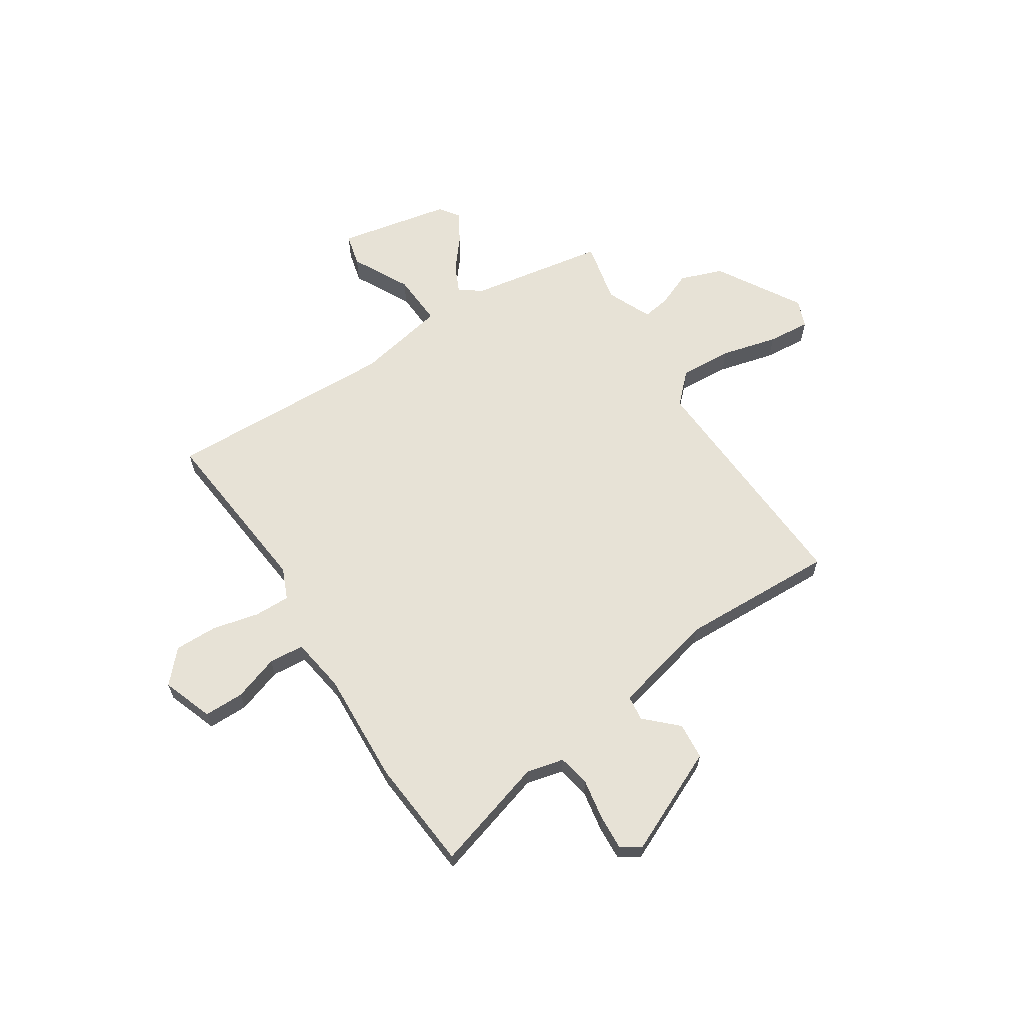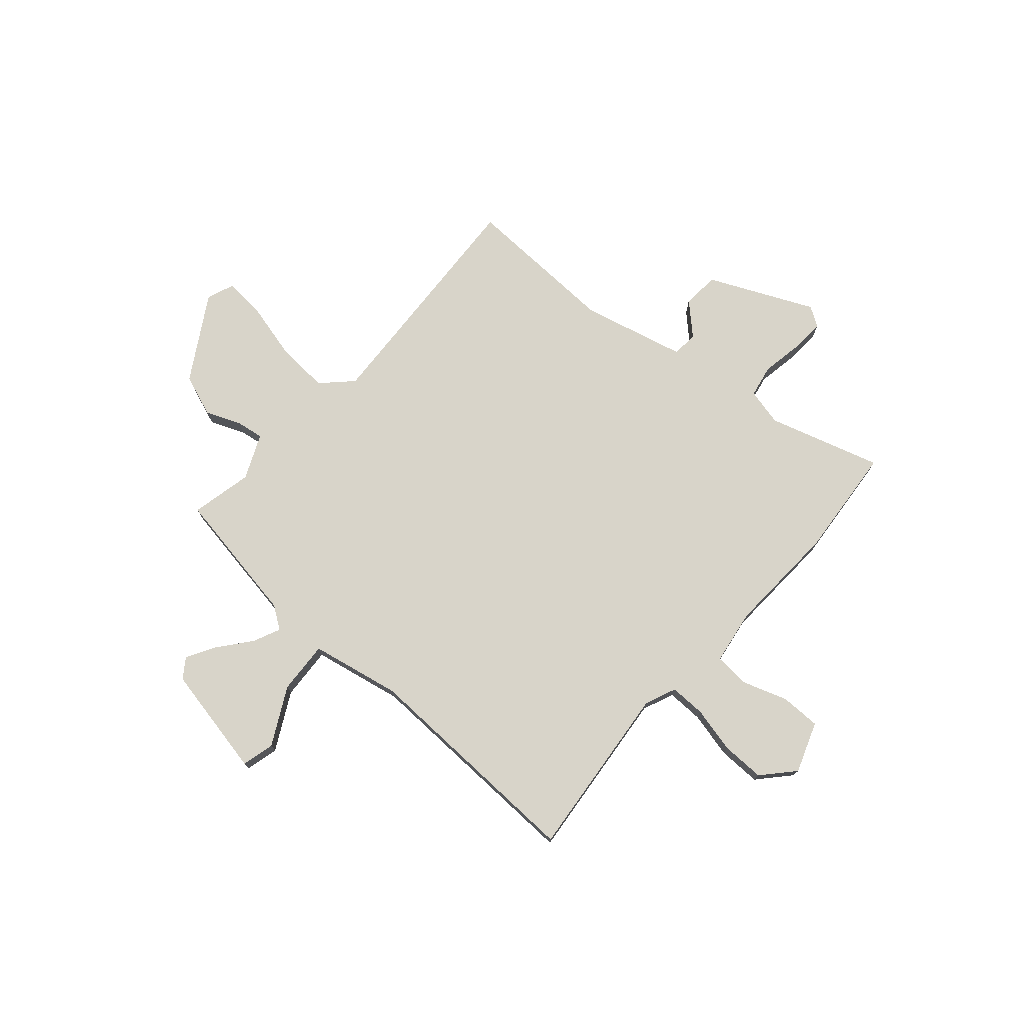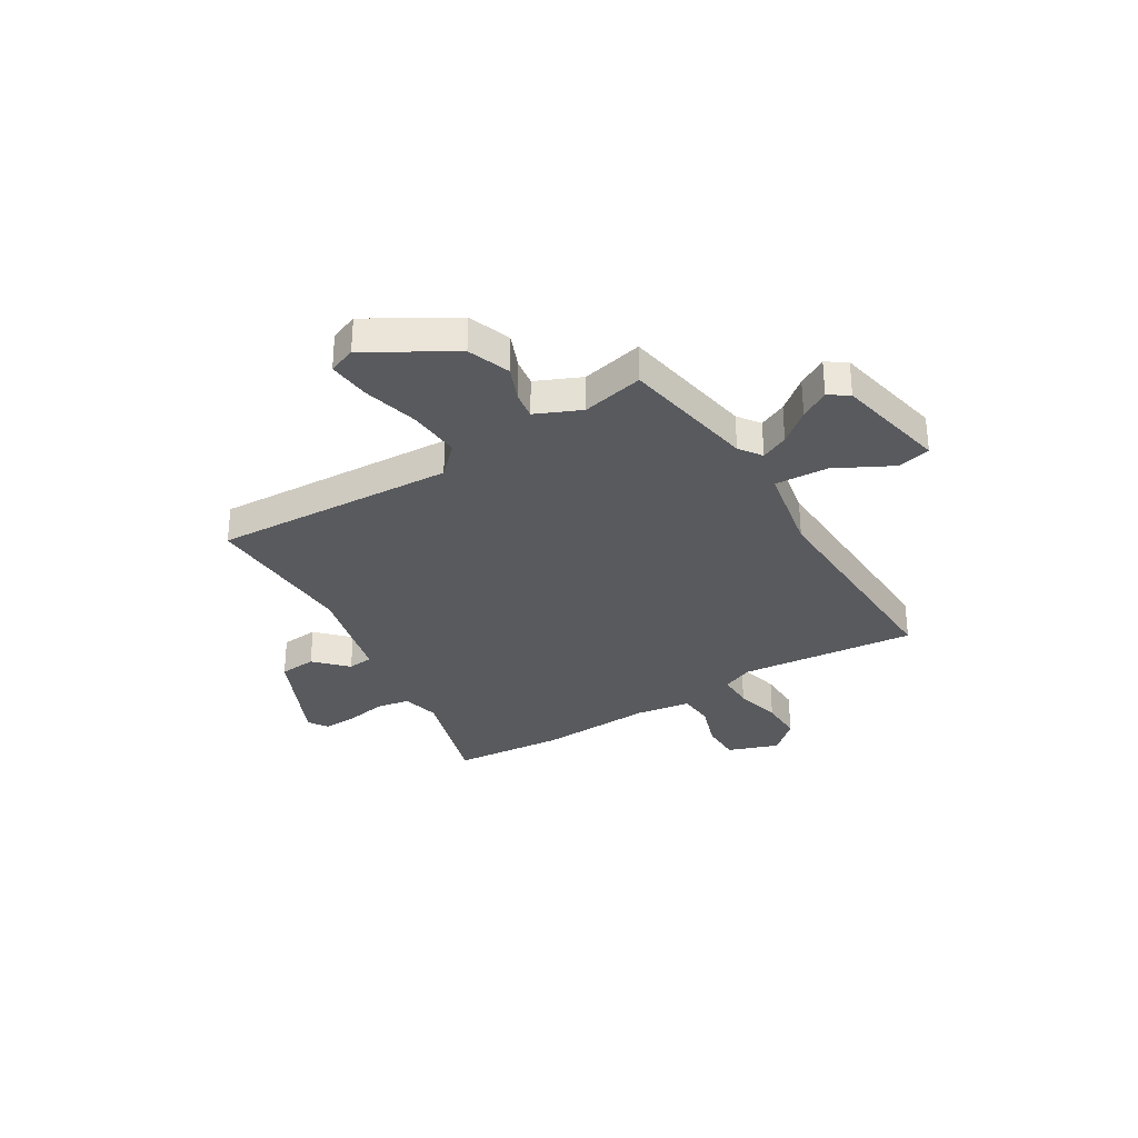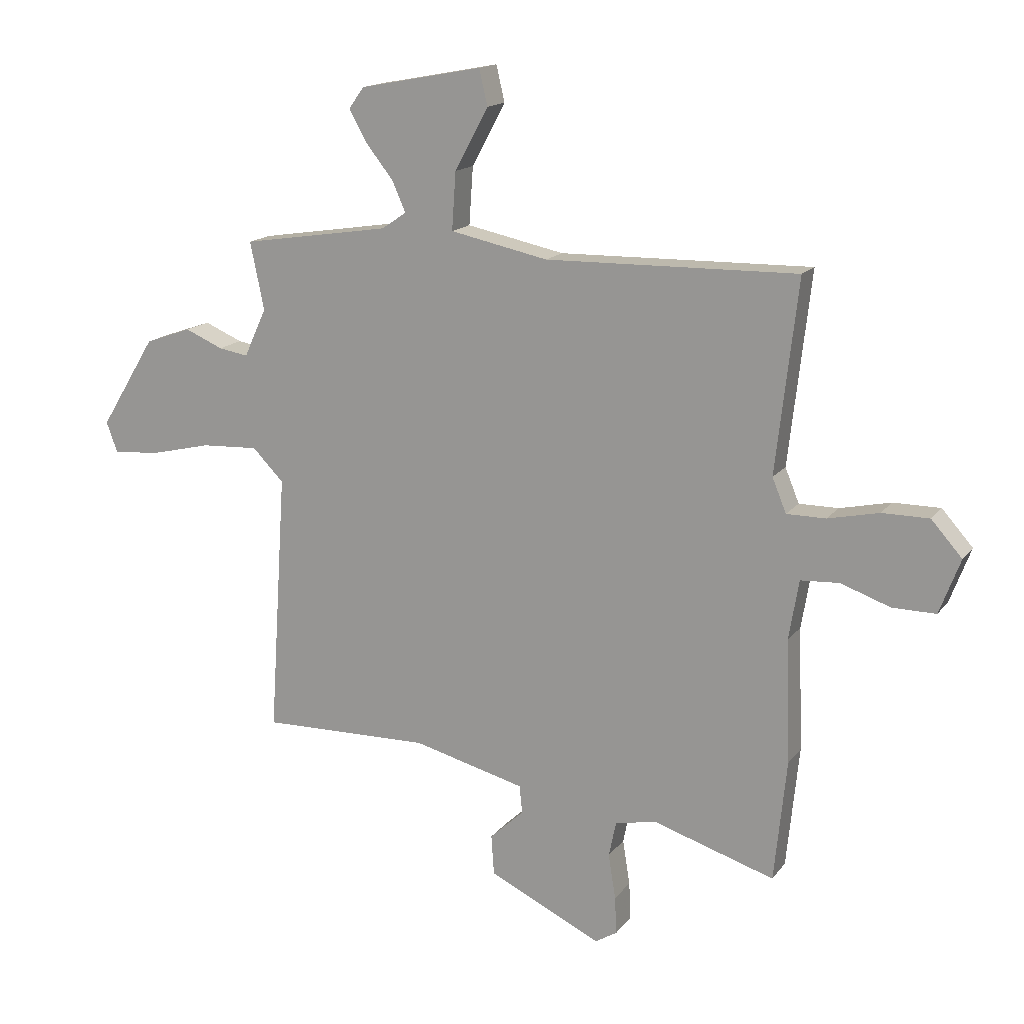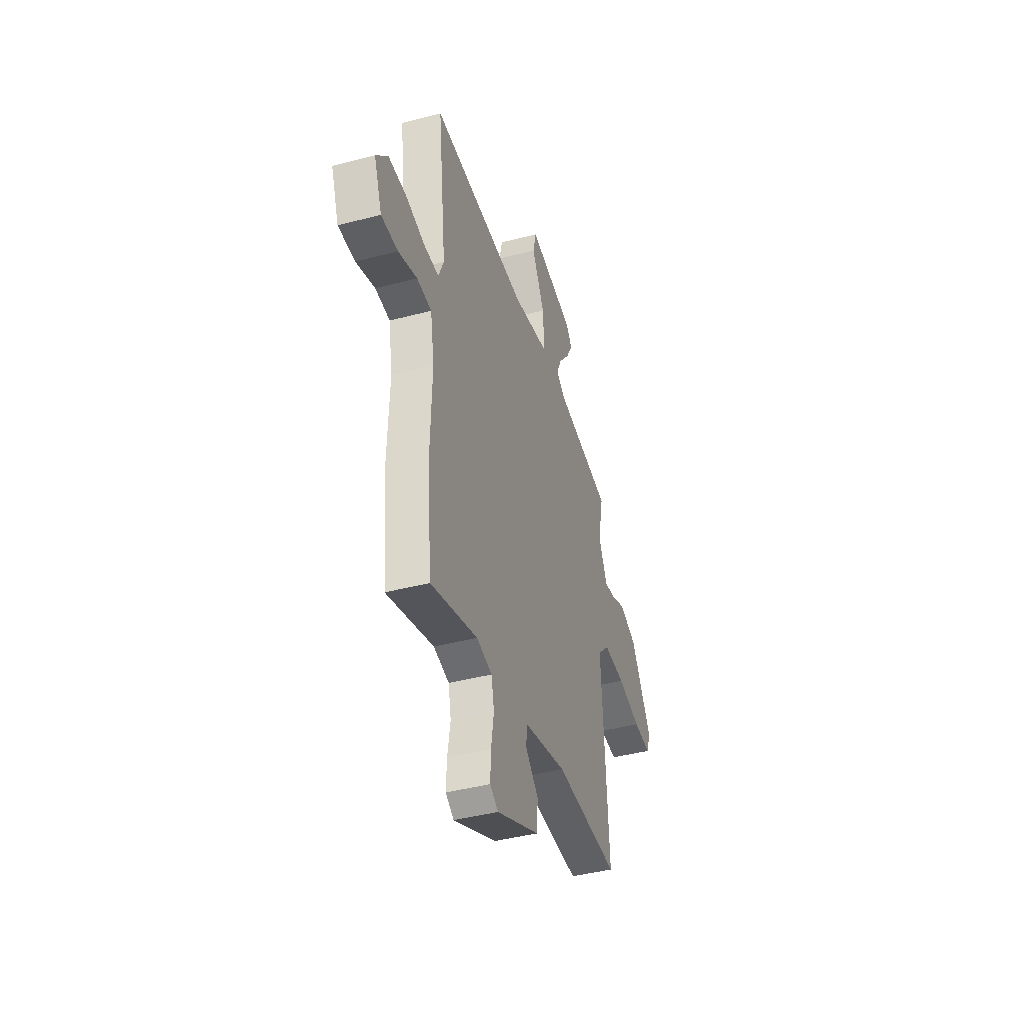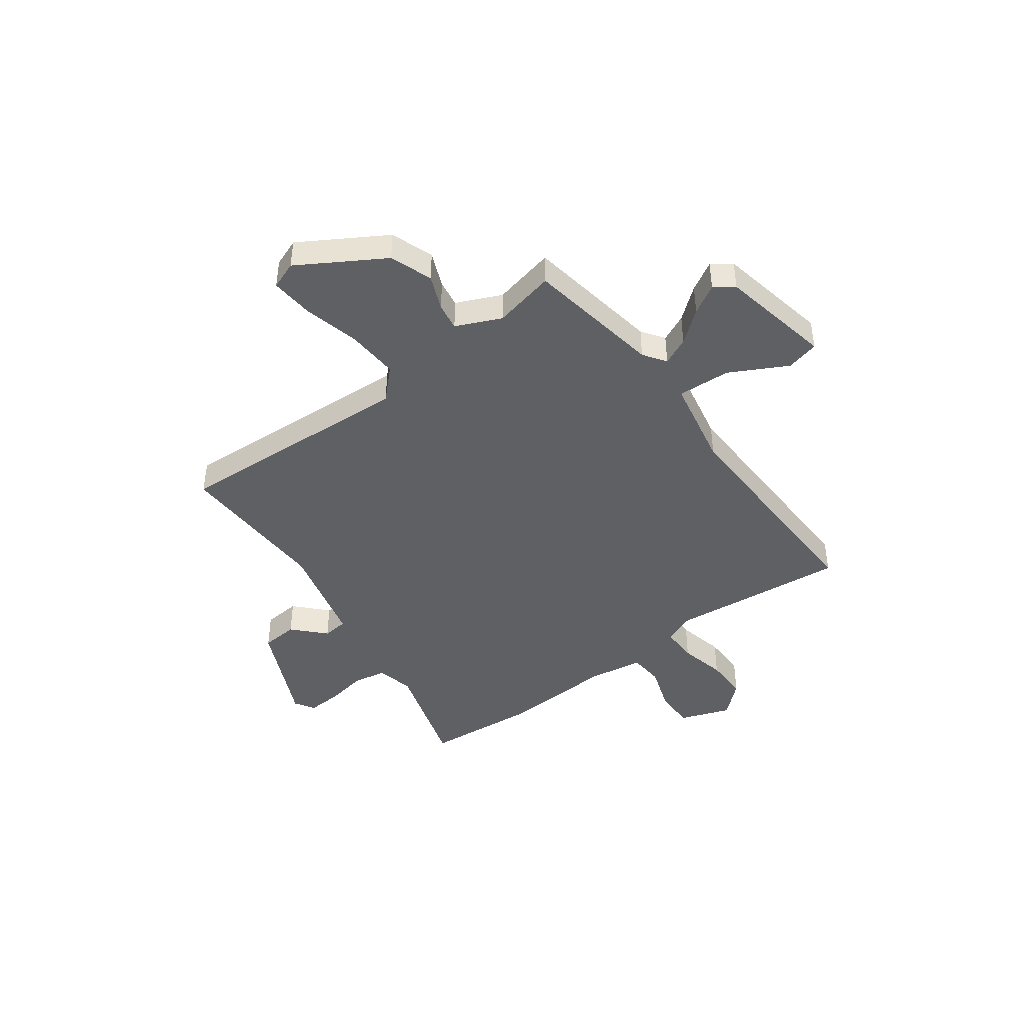
<metadata>
{"format":"obj","ext":"obj","renderer":"f3d","projection":"perspective","resolution":1024,"background":"white","views":[{"elev":63.4,"azim":148.0,"up":"+Y"},{"elev":75.3,"azim":42.0,"up":"+Y"},{"elev":-31.7,"azim":-57.7,"up":"+Y"},{"elev":15.6,"azim":24.0,"up":"+Z"},{"elev":-42.4,"azim":107.4,"up":"+Z"},{"elev":-44.1,"azim":-53.0,"up":"+Y"}]}
</metadata>
<code>
v 0.508 0.07 0.461
v 0.469 0.07 0.118
v 0.494 0.07 0.057
v 0.564 0.07 0.057
v 0.655 0.07 0.077
v 0.739 0.07 0.077
v 0.794 0.07 0.015
v 0.757 0.07 -0.083
v 0.679 0.07 -0.082
v 0.591 0.07 -0.051
v 0.522 0.07 -0.055
v 0.504 0.07 -0.162
v 0.512 0.07 -0.382
v 0.49 0.07 -0.6
v 0.271 0.07 -0.531
v 0.198 0.07 -0.547
v 0.185 0.07 -0.61
v 0.198 0.07 -0.691
v 0.201 0.07 -0.758
v 0.162 0.07 -0.782
v -0.04 0.07 -0.686
v -0.045 0.07 -0.614
v 0.016 0.07 -0.557
v 0.011 0.07 -0.507
v -0.19 0.07 -0.455
v -0.493 0.07 -0.461
v -0.462 0.07 0.009
v -0.518 0.07 0.066
v -0.62 0.07 0.061
v -0.73 0.07 0.035
v -0.813 0.07 0.029
v -0.833 0.07 0.083
v -0.733 0.07 0.246
v -0.65 0.07 0.275
v -0.582 0.07 0.246
v -0.529 0.07 0.237
v -0.489 0.07 0.324
v -0.514 0.07 0.445
v -0.249 0.07 0.486
v -0.205 0.07 0.516
v -0.229 0.07 0.57
v -0.278 0.07 0.632
v -0.31 0.07 0.689
v -0.283 0.07 0.727
v -0.064 0.07 0.768
v -0.049 0.07 0.704
v -0.109 0.07 0.593
v -0.116 0.07 0.49
v 0.059 0.07 0.453
v 0.508 0 0.461
v 0.469 0 0.118
v 0.494 0 0.057
v 0.564 0 0.057
v 0.655 0 0.077
v 0.739 0 0.077
v 0.794 0 0.015
v 0.757 0 -0.083
v 0.679 0 -0.082
v 0.591 0 -0.051
v 0.522 0 -0.055
v 0.504 0 -0.162
v 0.512 0 -0.382
v 0.49 0 -0.6
v 0.271 0 -0.531
v 0.198 0 -0.547
v 0.185 0 -0.61
v 0.198 0 -0.691
v 0.201 0 -0.758
v 0.162 0 -0.782
v -0.04 0 -0.686
v -0.045 0 -0.614
v 0.016 0 -0.557
v 0.011 0 -0.507
v -0.19 0 -0.455
v -0.493 0 -0.461
v -0.462 0 0.009
v -0.518 0 0.066
v -0.62 0 0.061
v -0.73 0 0.035
v -0.813 0 0.029
v -0.833 0 0.083
v -0.733 0 0.246
v -0.65 0 0.275
v -0.582 0 0.246
v -0.529 0 0.237
v -0.489 0 0.324
v -0.514 0 0.445
v -0.249 0 0.486
v -0.205 0 0.516
v -0.229 0 0.57
v -0.278 0 0.632
v -0.31 0 0.689
v -0.283 0 0.727
v -0.064 0 0.768
v -0.049 0 0.704
v -0.109 0 0.593
v -0.116 0 0.49
v 0.059 0 0.453
f 45 46 47
f 44 45 47
f 43 44 47
f 42 43 47
f 41 42 47
f 40 41 47 48
f 39 40 48
f 39 48 49
f 38 39 49
f 37 38 49
f 33 34 35
f 32 33 35
f 31 32 35
f 30 31 35
f 29 30 35
f 28 29 35 36
f 49 1 2
f 37 49 2
f 36 37 2
f 28 36 2
f 27 28 2
f 21 22 23
f 20 21 23
f 19 20 23
f 18 19 23
f 17 18 23
f 16 17 23 24
f 15 16 24 25
f 12 13 14 15
f 11 12 15 25
f 8 9 10
f 7 8 10
f 6 7 10
f 5 6 10
f 4 5 10
f 3 4 10 11
f 25 26 27
f 11 25 27
f 3 11 27
f 2 3 27
f 96 95 94
f 96 94 93
f 96 93 92
f 96 92 91
f 96 91 90
f 97 96 90 89
f 97 89 88
f 98 97 88
f 98 88 87
f 98 87 86
f 84 83 82
f 84 82 81
f 84 81 80
f 84 80 79
f 84 79 78
f 85 84 78 77
f 51 50 98
f 51 98 86
f 51 86 85
f 51 85 77
f 51 77 76
f 72 71 70
f 72 70 69
f 72 69 68
f 72 68 67
f 72 67 66
f 73 72 66 65
f 74 73 65 64
f 64 63 62 61
f 74 64 61 60
f 59 58 57
f 59 57 56
f 59 56 55
f 59 55 54
f 59 54 53
f 60 59 53 52
f 76 75 74
f 76 74 60
f 76 60 52
f 76 52 51
f 1 50 51 2
f 2 51 52 3
f 3 52 53 4
f 4 53 54 5
f 5 54 55 6
f 6 55 56 7
f 7 56 57 8
f 8 57 58 9
f 9 58 59 10
f 10 59 60 11
f 11 60 61 12
f 12 61 62 13
f 13 62 63 14
f 14 63 64 15
f 15 64 65 16
f 16 65 66 17
f 17 66 67 18
f 18 67 68 19
f 19 68 69 20
f 20 69 70 21
f 21 70 71 22
f 22 71 72 23
f 23 72 73 24
f 24 73 74 25
f 25 74 75 26
f 26 75 76 27
f 27 76 77 28
f 28 77 78 29
f 29 78 79 30
f 30 79 80 31
f 31 80 81 32
f 32 81 82 33
f 33 82 83 34
f 34 83 84 35
f 35 84 85 36
f 36 85 86 37
f 37 86 87 38
f 38 87 88 39
f 39 88 89 40
f 40 89 90 41
f 41 90 91 42
f 42 91 92 43
f 43 92 93 44
f 44 93 94 45
f 45 94 95 46
f 46 95 96 47
f 47 96 97 48
f 48 97 98 49
f 49 98 50 1

</code>
